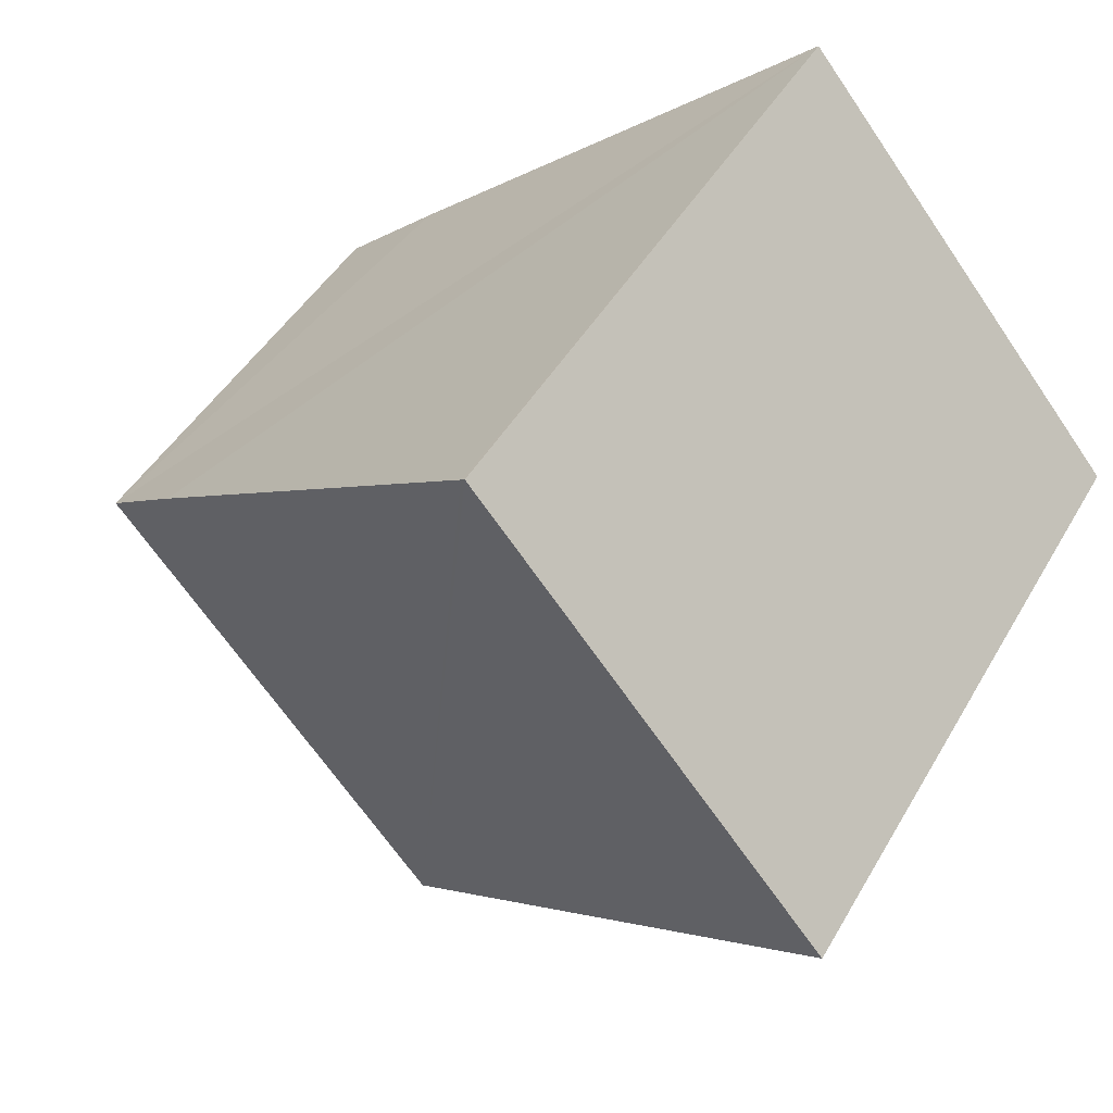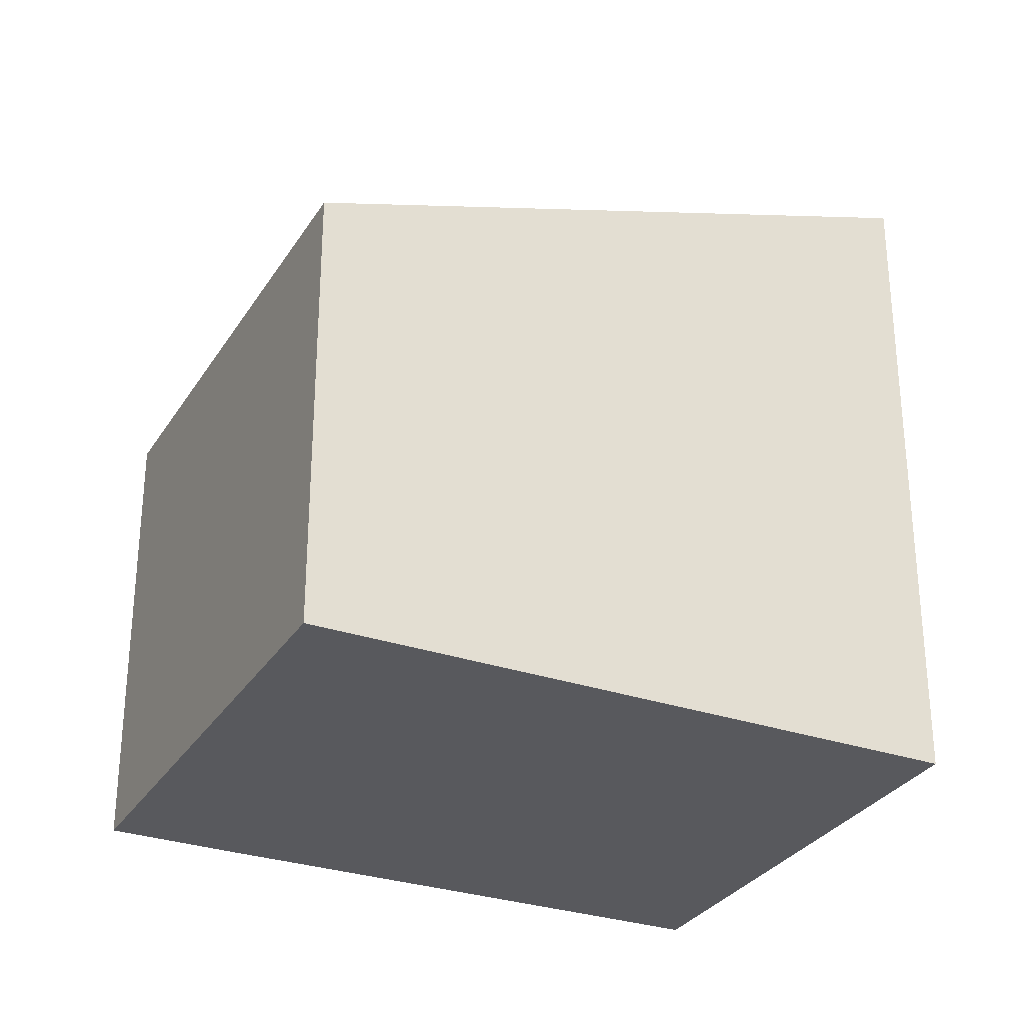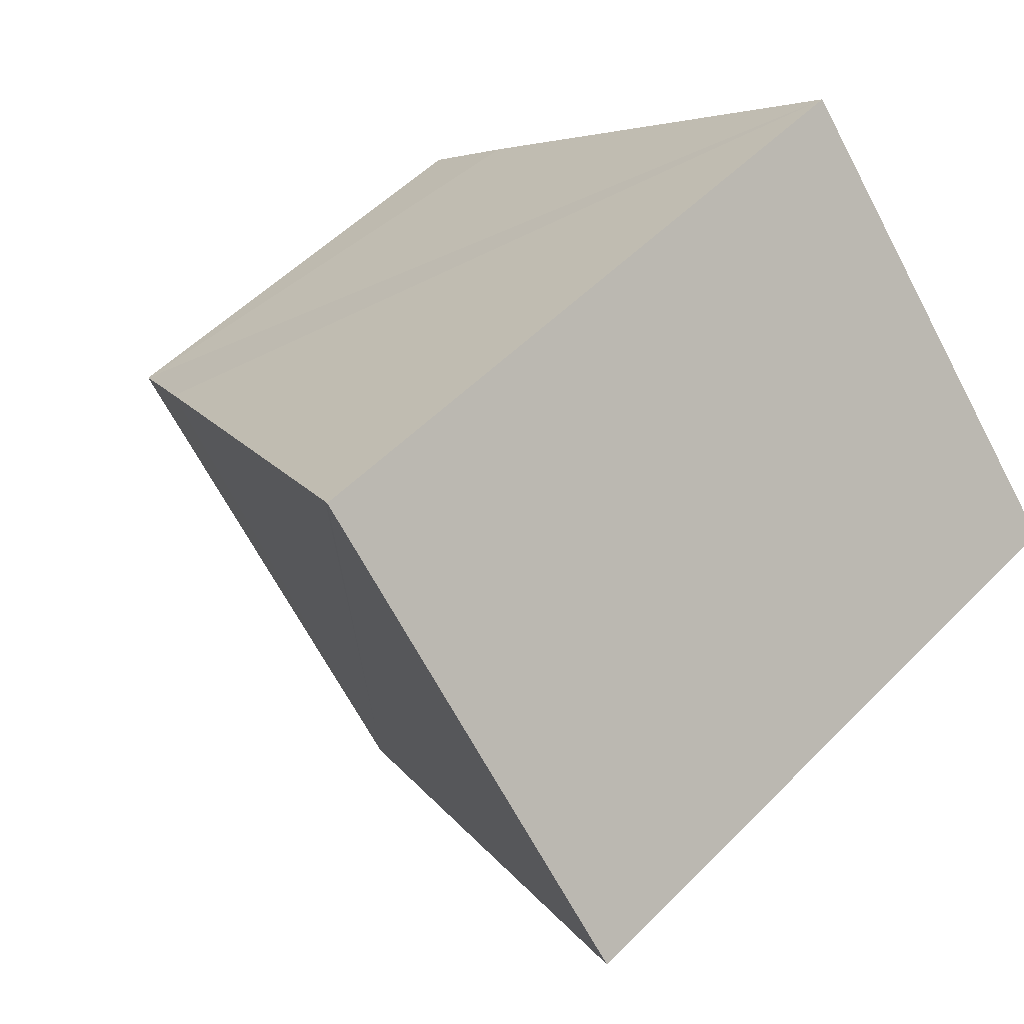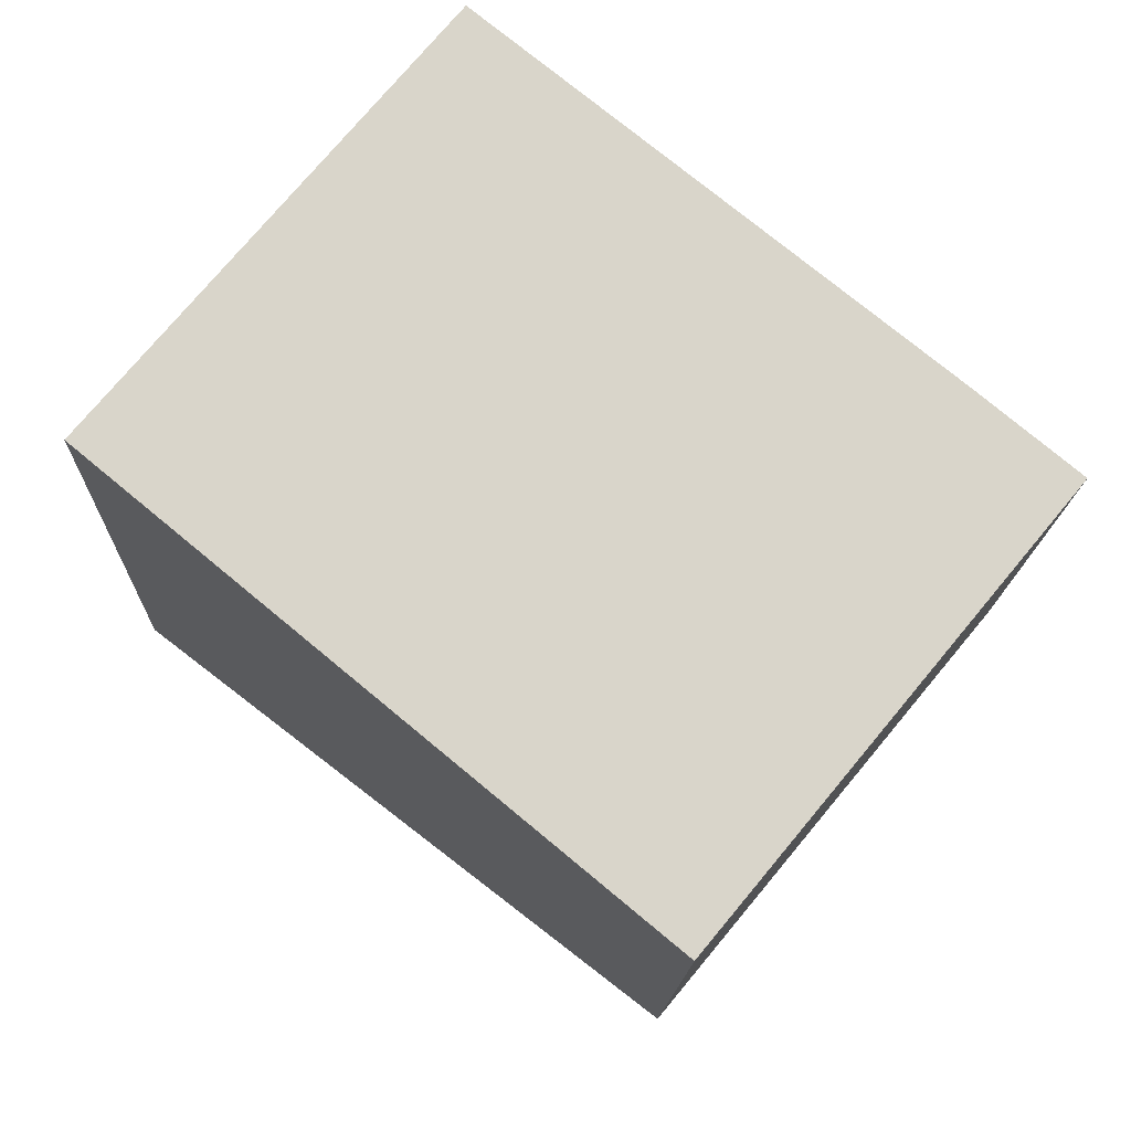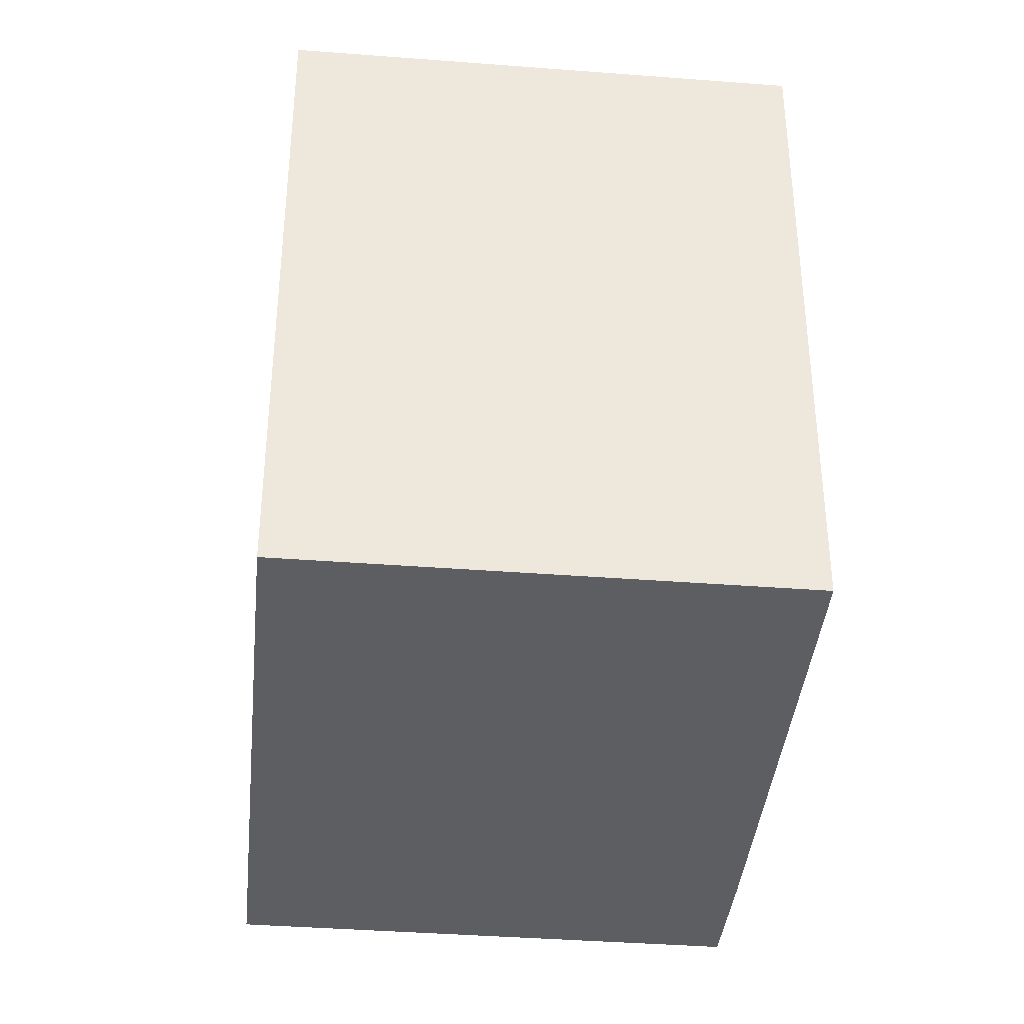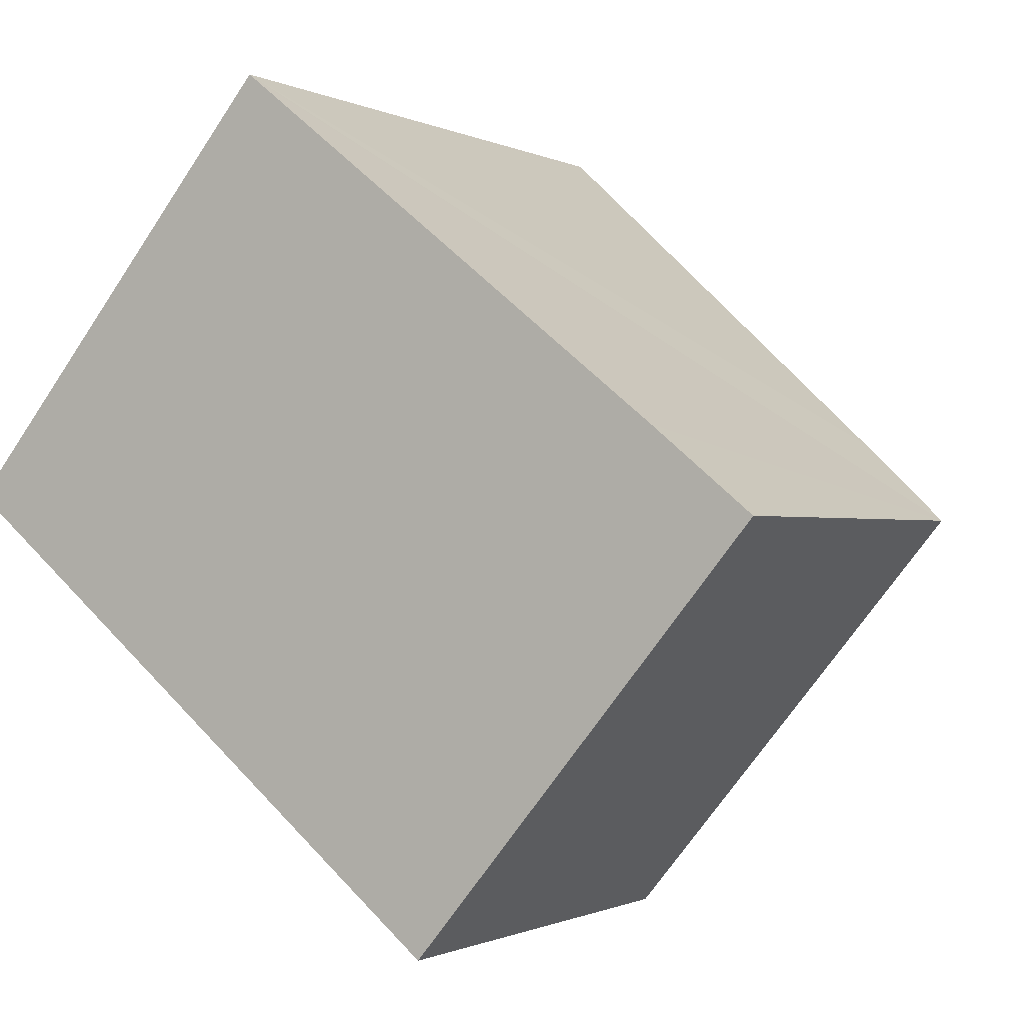
<metadata>
{"format":"obj","ext":"obj","renderer":"f3d","projection":"perspective","resolution":1024,"background":"white","views":[{"elev":44.1,"azim":-152.2,"up":"+Z"},{"elev":-30.2,"azim":-166.9,"up":"+Y"},{"elev":52.1,"azim":-137.4,"up":"+Z"},{"elev":-14.9,"azim":-1.8,"up":"+Z"},{"elev":-38.2,"azim":-56.1,"up":"+Y"},{"elev":-0.8,"azim":29.6,"up":"+Z"}]}
</metadata>
<code>
v  3.884 7.923 4.71
v  6.118 5.462 -5.063
v  0 7.919 4.849e-16
v  3.94 7.9 4.665
v  8.921 5.921 0.648
v  10.06 5.462 -0.297
v  10.06 1.819e-17 -0.297
v  6.118 3.1e-16 -5.063
v  0 0 0
v  3.884 -2.884e-16 4.71
v  3.94 -2.856e-16 4.665
v  8.921 -3.968e-17 0.648
g defaultobject
f 1 2 3
f 2 1 4
f 2 4 5
f 2 5 6
f 7 2 6
f 2 7 8
f 2 9 3
f 9 2 8
f 3 10 1
f 10 3 9
f 10 4 1
f 4 10 5
f 5 10 6
f 6 10 11
f 6 11 12
f 6 12 7
f 8 10 9
f 10 8 11
f 11 8 12
f 12 8 7

</code>
